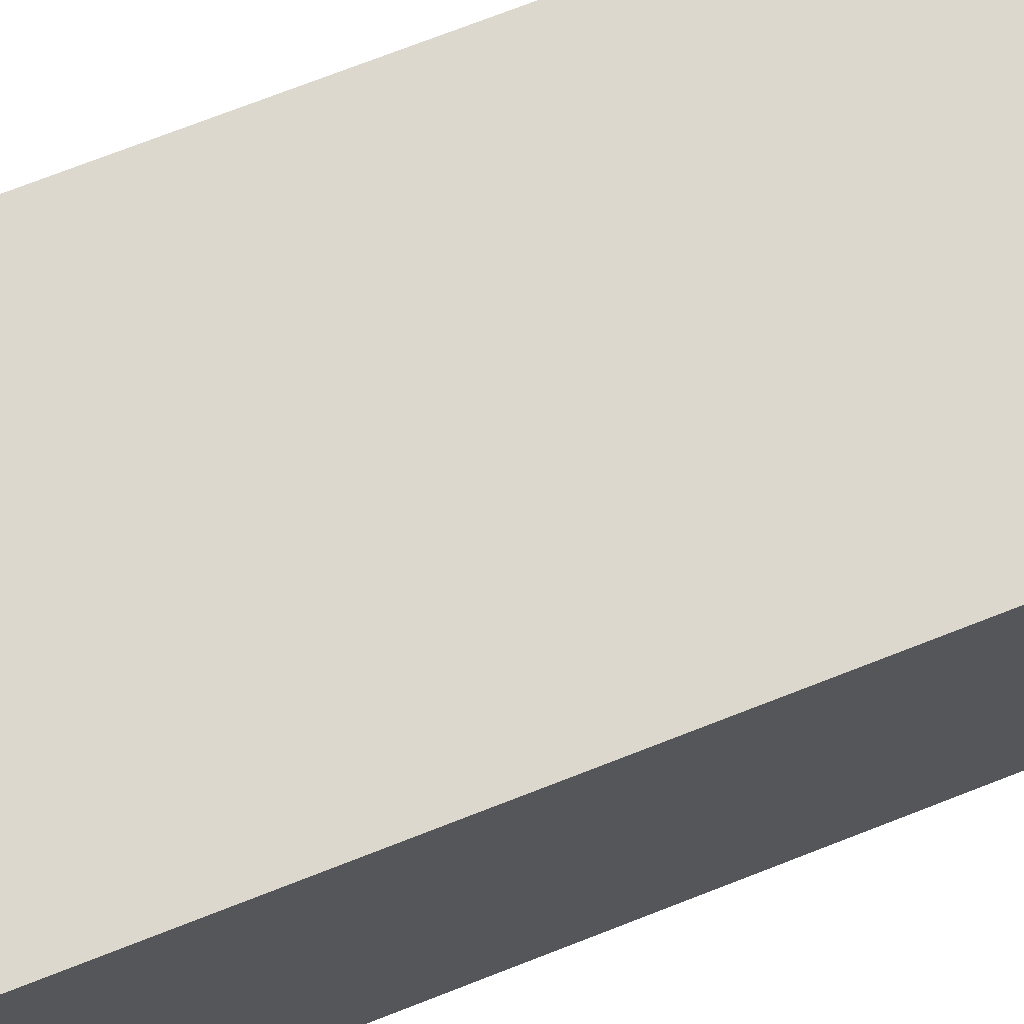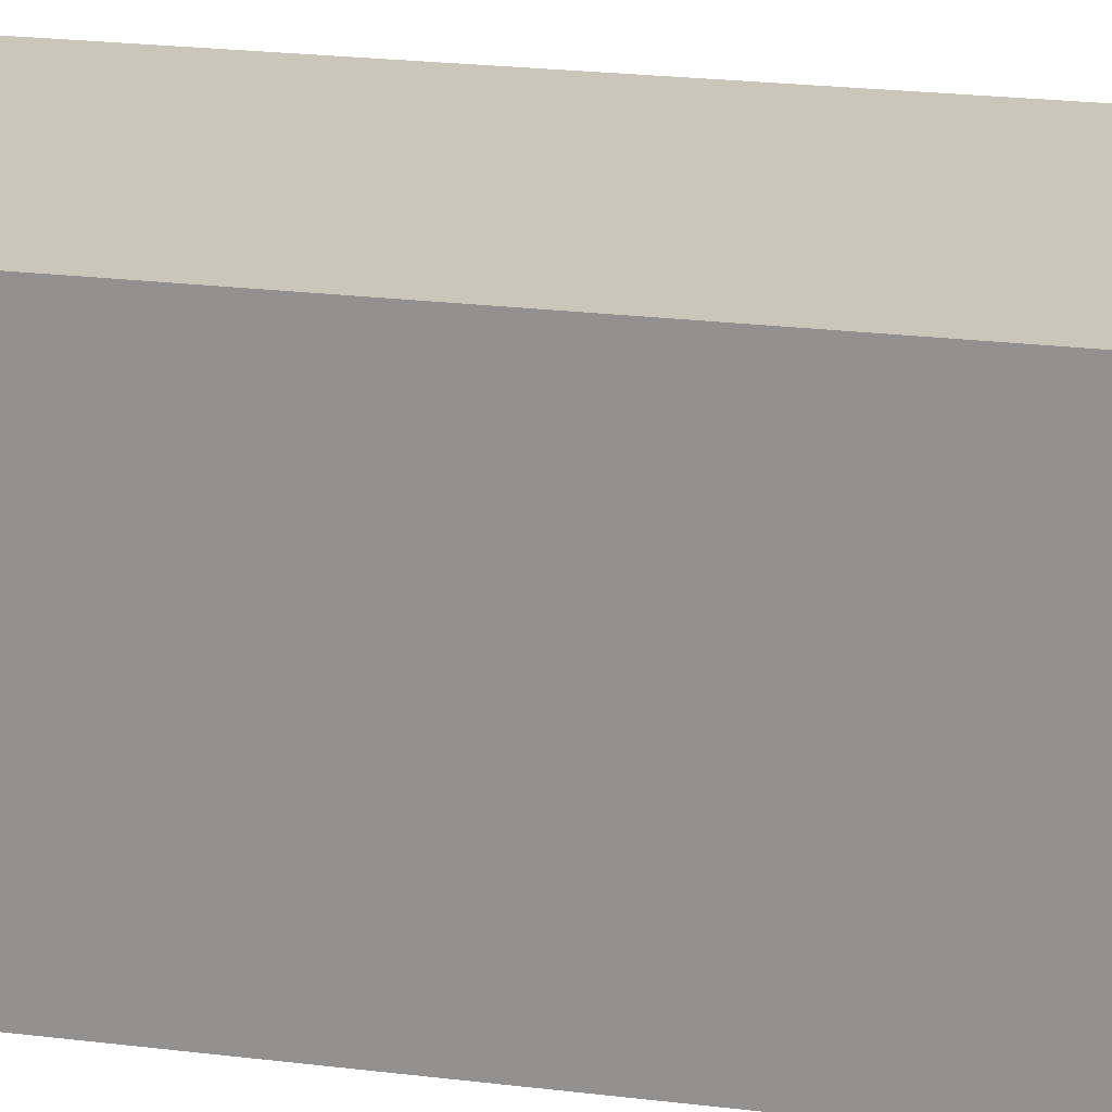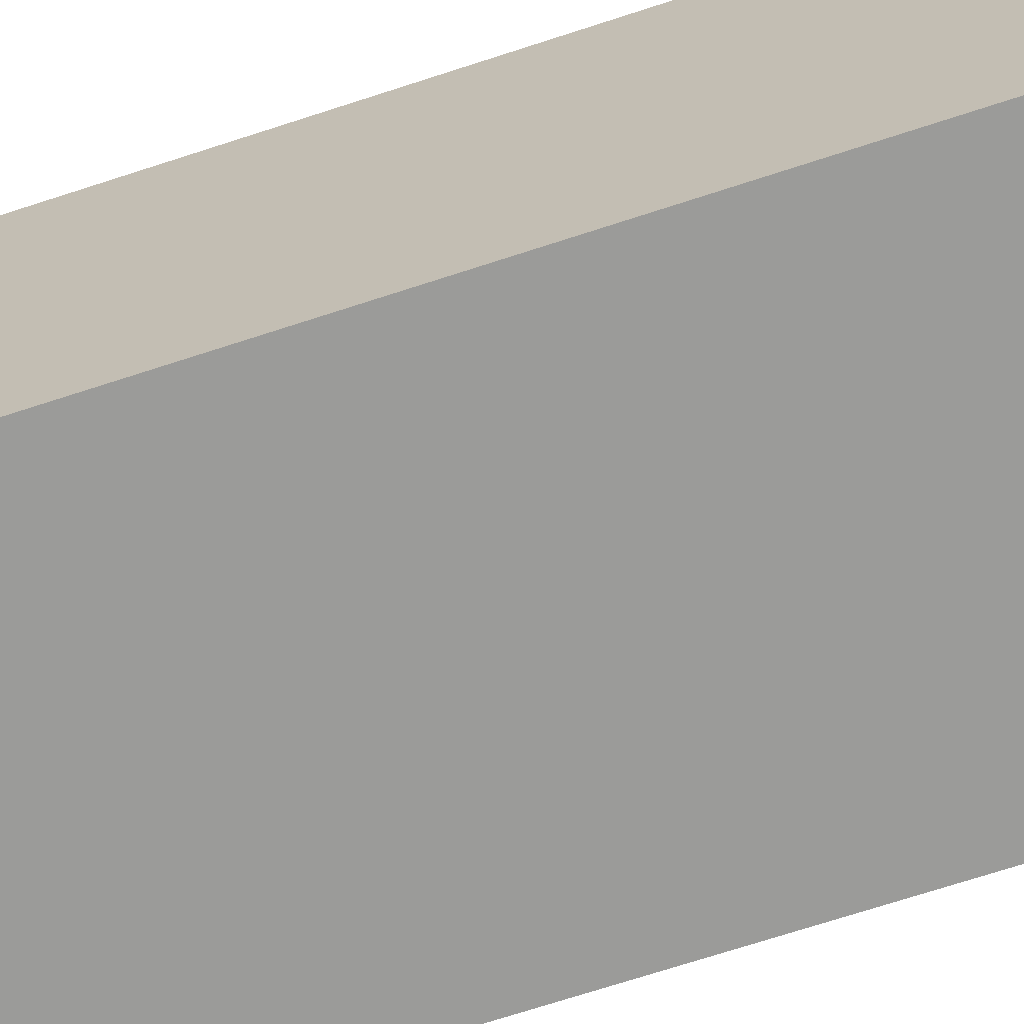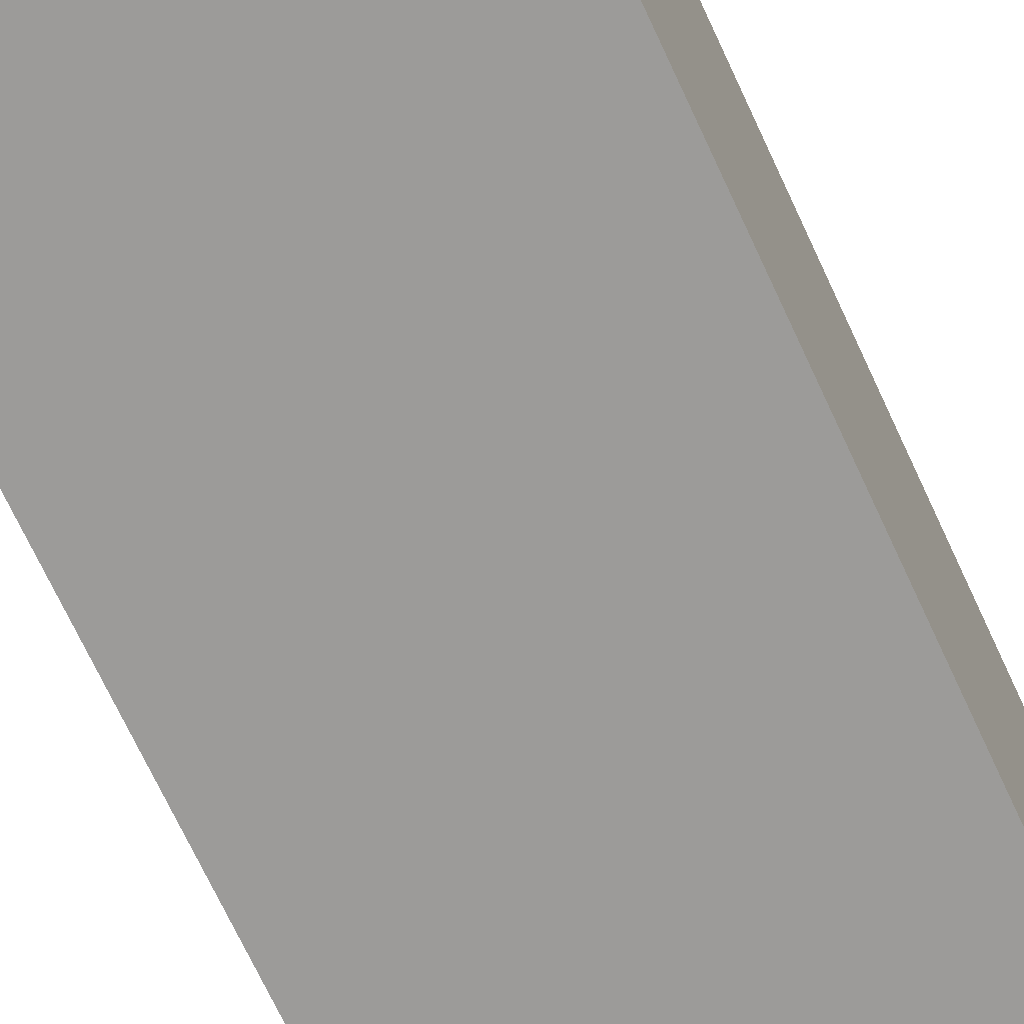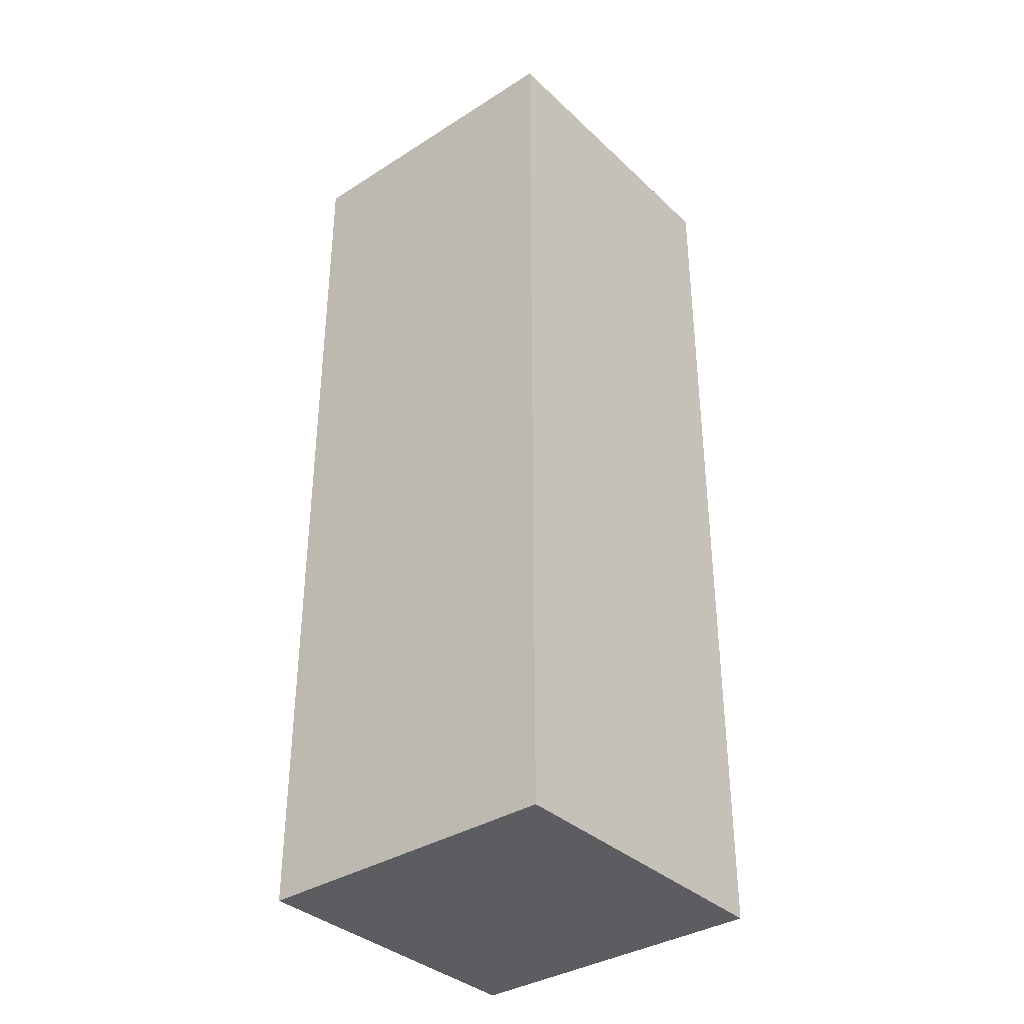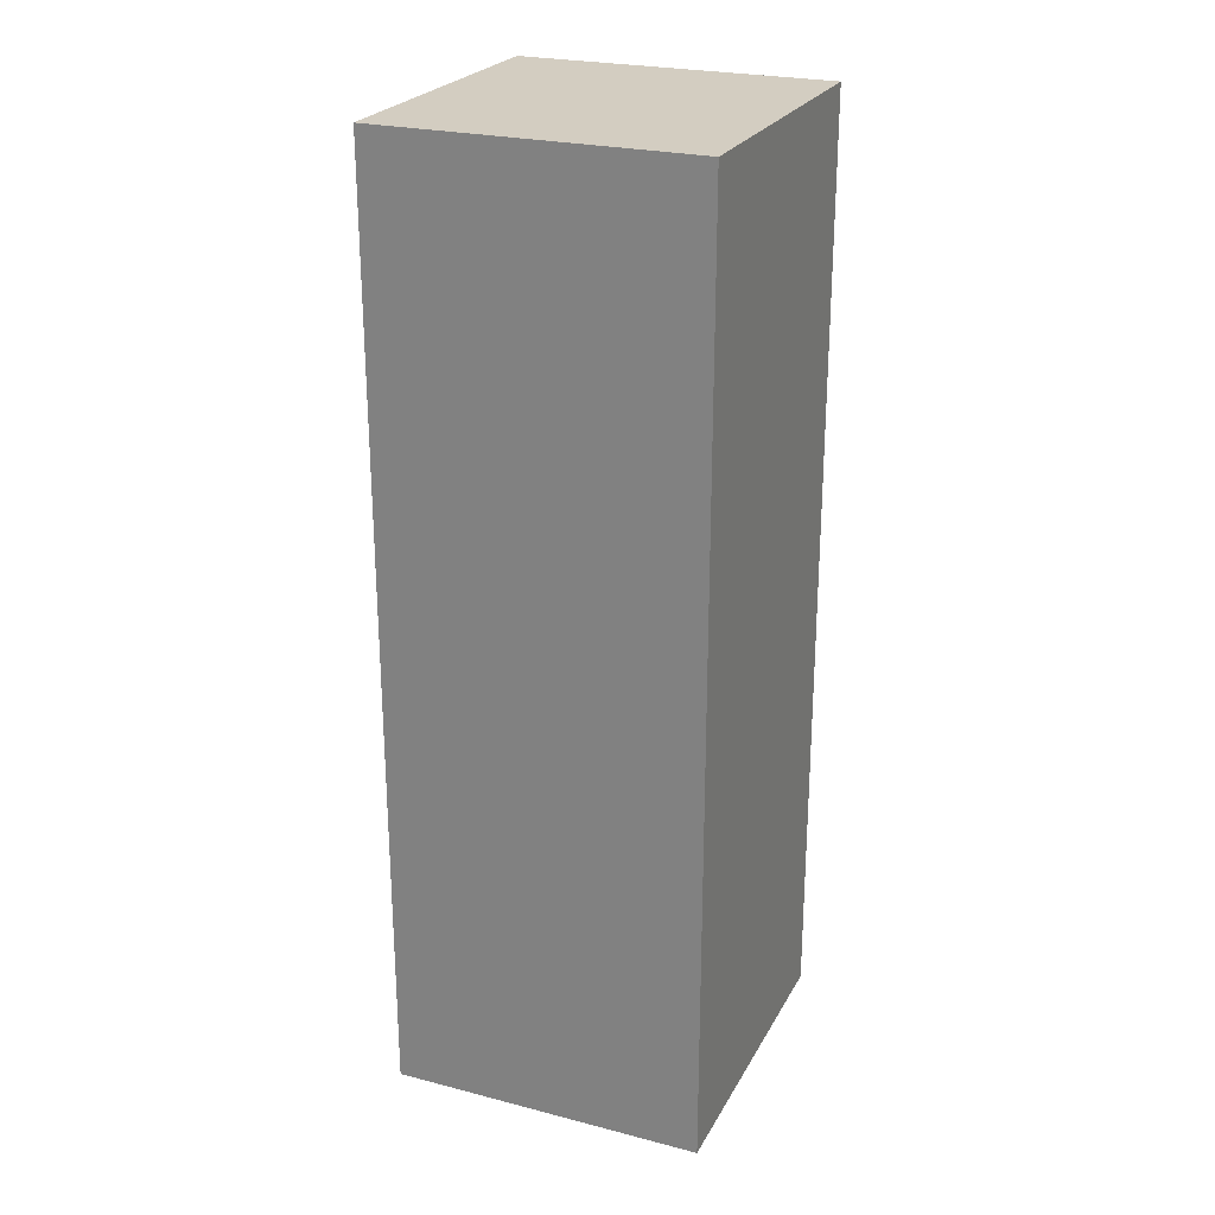
<metadata>
{"format":"obj","ext":"obj","renderer":"f3d","projection":"perspective","resolution":1024,"background":"white","views":[{"elev":72.3,"azim":68.6,"up":"+Z"},{"elev":21.1,"azim":102.8,"up":"+Z"},{"elev":-69.6,"azim":-71.8,"up":"+Z"},{"elev":-69.8,"azim":24.8,"up":"+Z"},{"elev":-36.0,"azim":-50.3,"up":"+Y"},{"elev":24.8,"azim":-157.3,"up":"+Y"}]}
</metadata>
<code>
g arm_male_01
v -4 0 4
v -4 0 -4
v -4 4 4
v -4 4 -4
v -4 5 4
v -4 5 -4
v -4 24 4
v -4 24 -4
v 4 0 4
v 4 0 -4
v 4 4 4
v 4 4 -4
v 4 5 4
v 4 5 -4
v 4 24 4
v 4 24 -4
v -4 0 4
v -4 4 4
v -4 5 4
v -4 24 4
v 4 0 4
v 4 4 4
v 4 5 4
v 4 24 4
v -4 0 -4
v -4 4 -4
v -4 5 -4
v -4 24 -4
v 4 0 -4
v 4 4 -4
v 4 5 -4
v 4 24 -4
v -4 0 4
v 4 0 4
v -4 0 -4
v 4 0 -4
v -4 24 4
v 4 24 4
v -4 24 -4
v 4 24 -4
f 3 2 1
f 4 2 3
f 5 4 3
f 6 4 5
f 7 6 5
f 8 6 7
f 9 10 11
f 11 10 12
f 11 12 13
f 13 12 14
f 13 14 15
f 15 14 16
f 21 18 17
f 22 19 18
f 22 18 21
f 23 20 19
f 23 19 22
f 24 20 23
f 25 26 29
f 26 27 30
f 29 26 30
f 27 28 31
f 30 27 31
f 31 28 32
f 35 34 33
f 36 34 35
f 37 38 39
f 39 38 40

</code>
